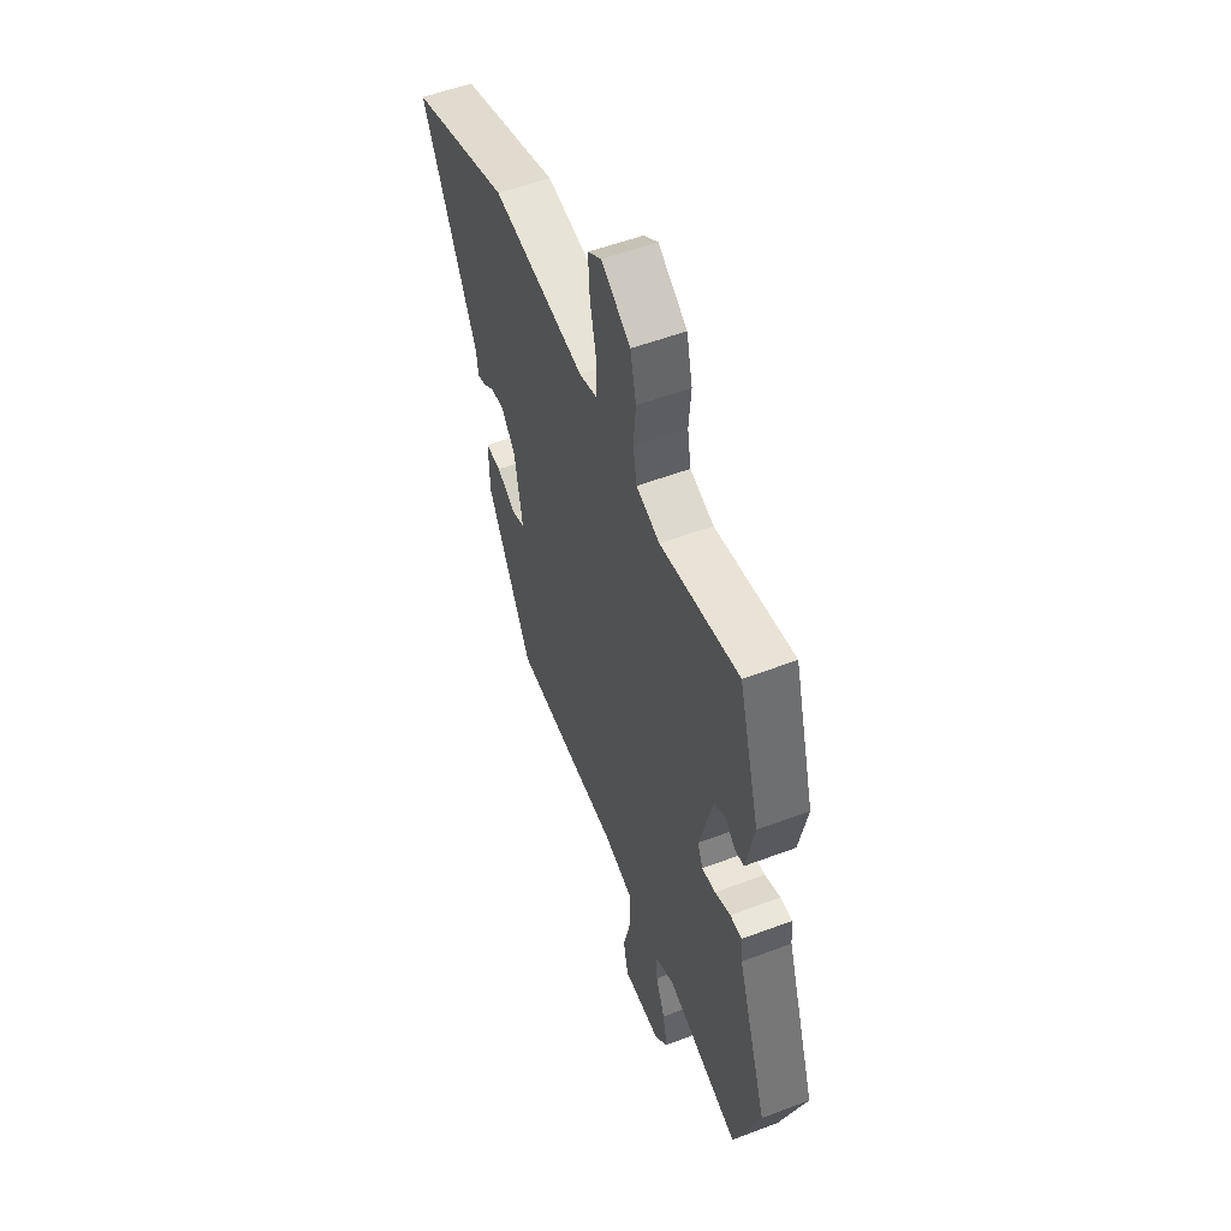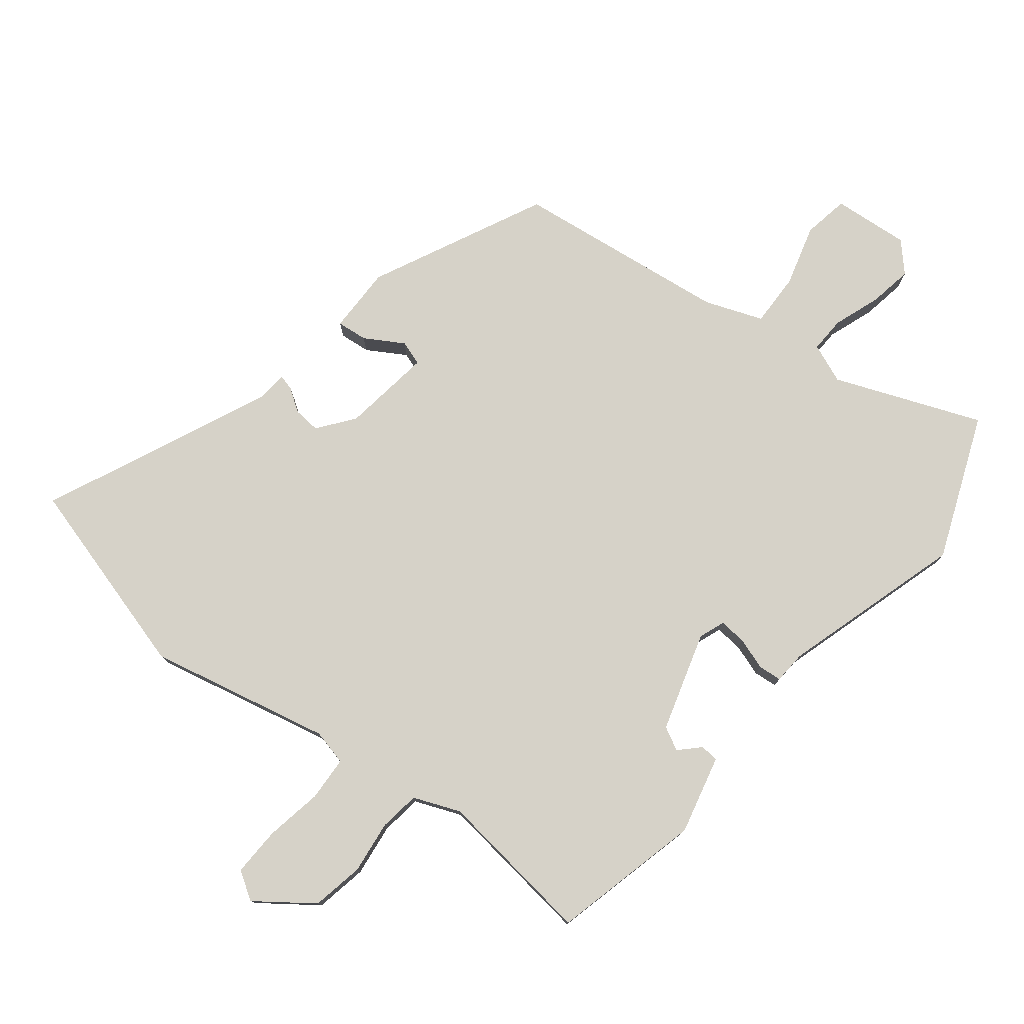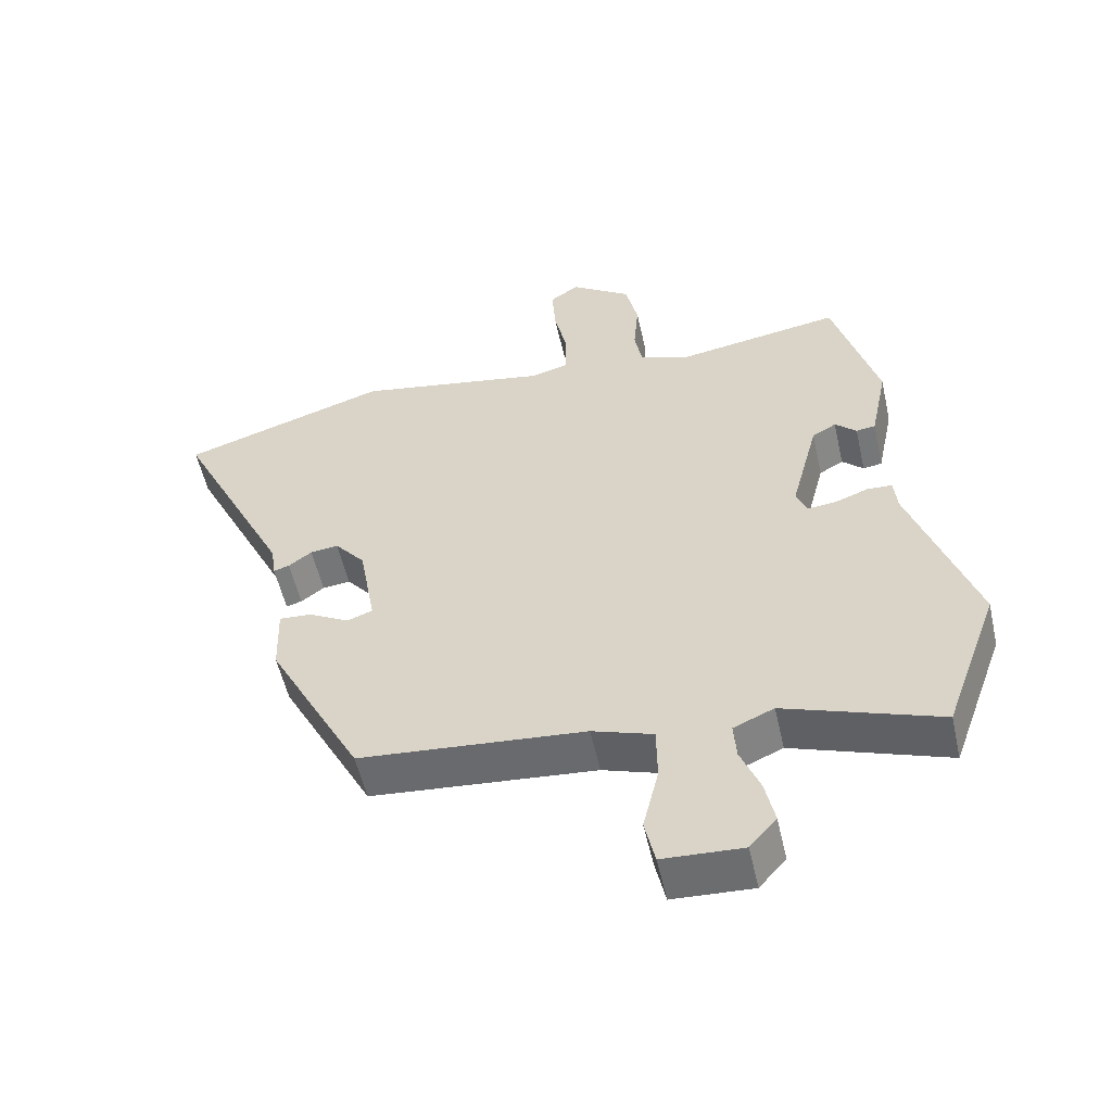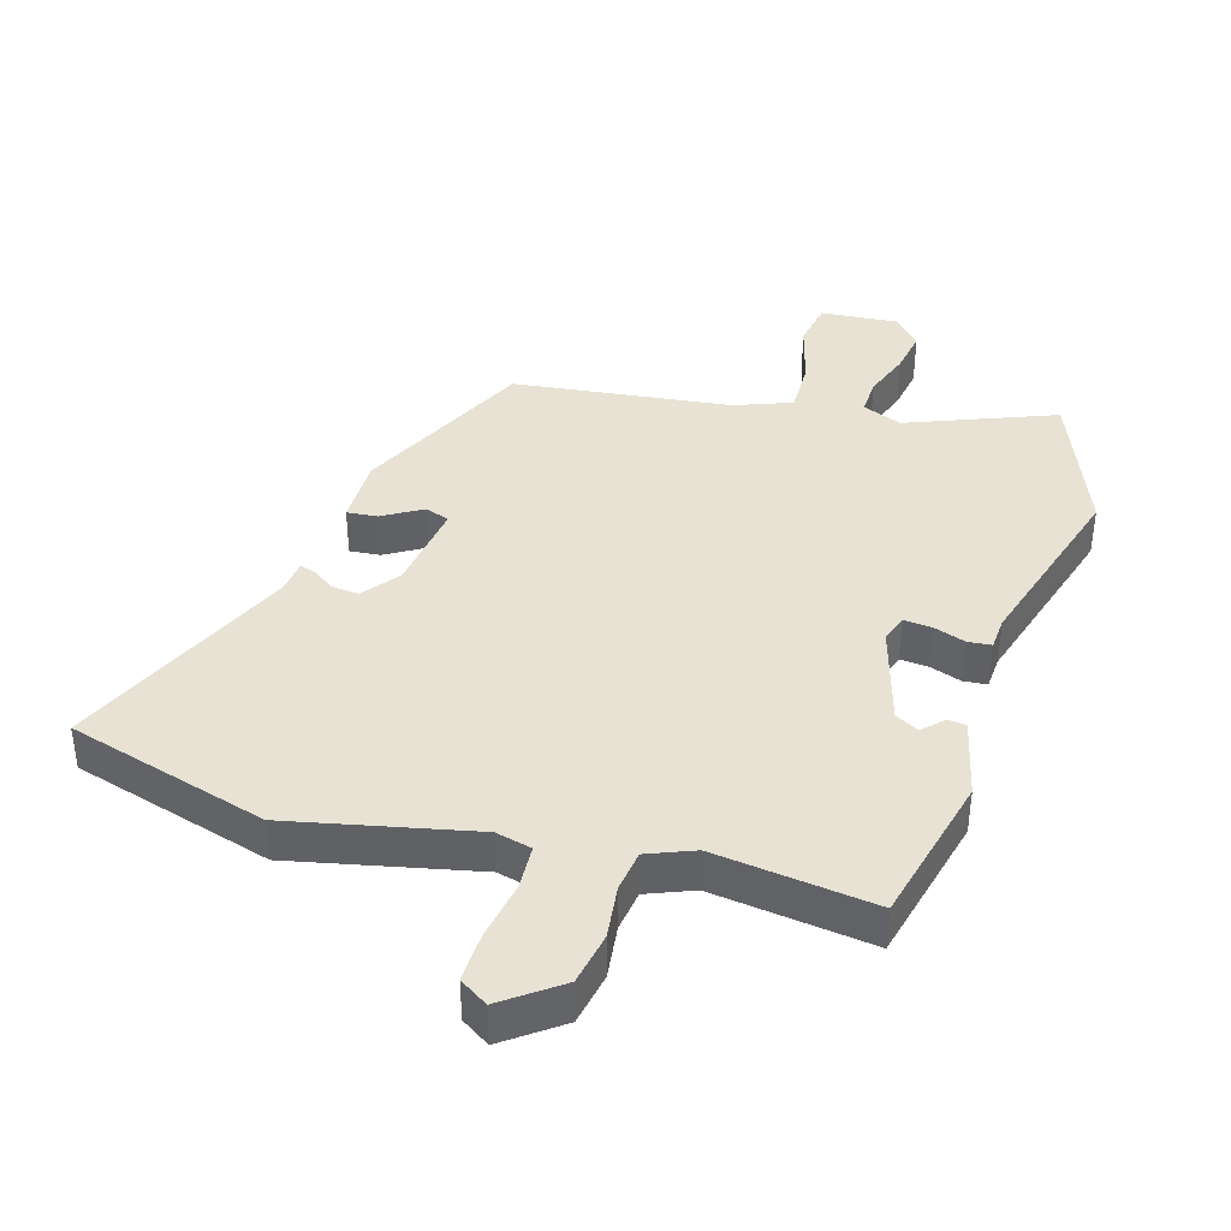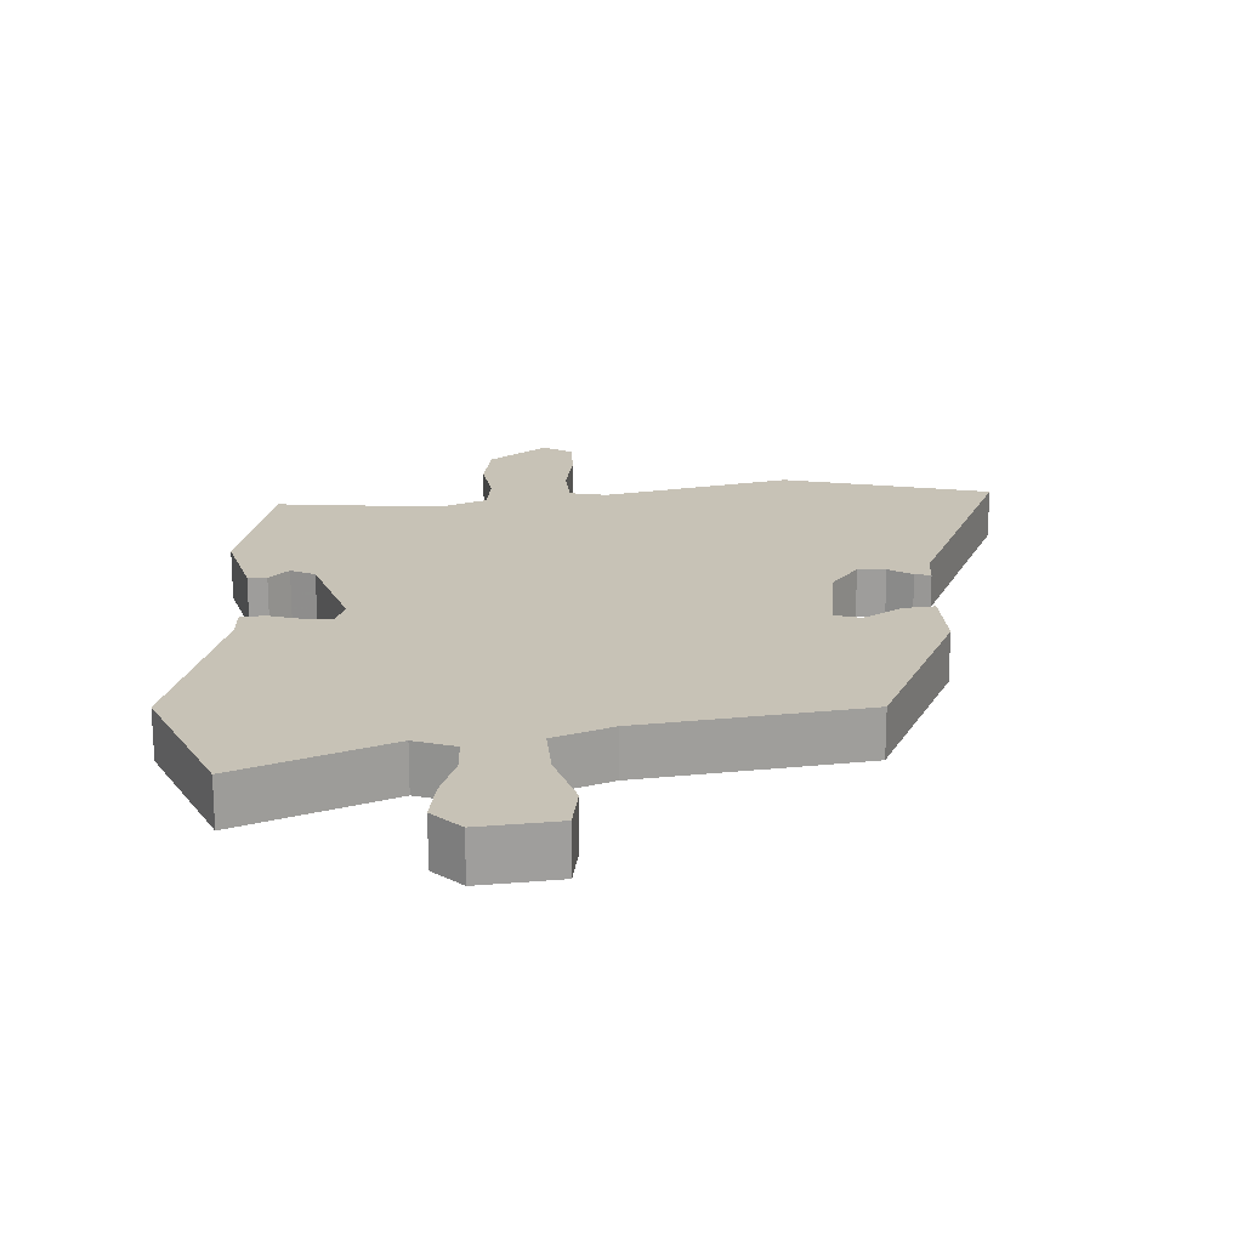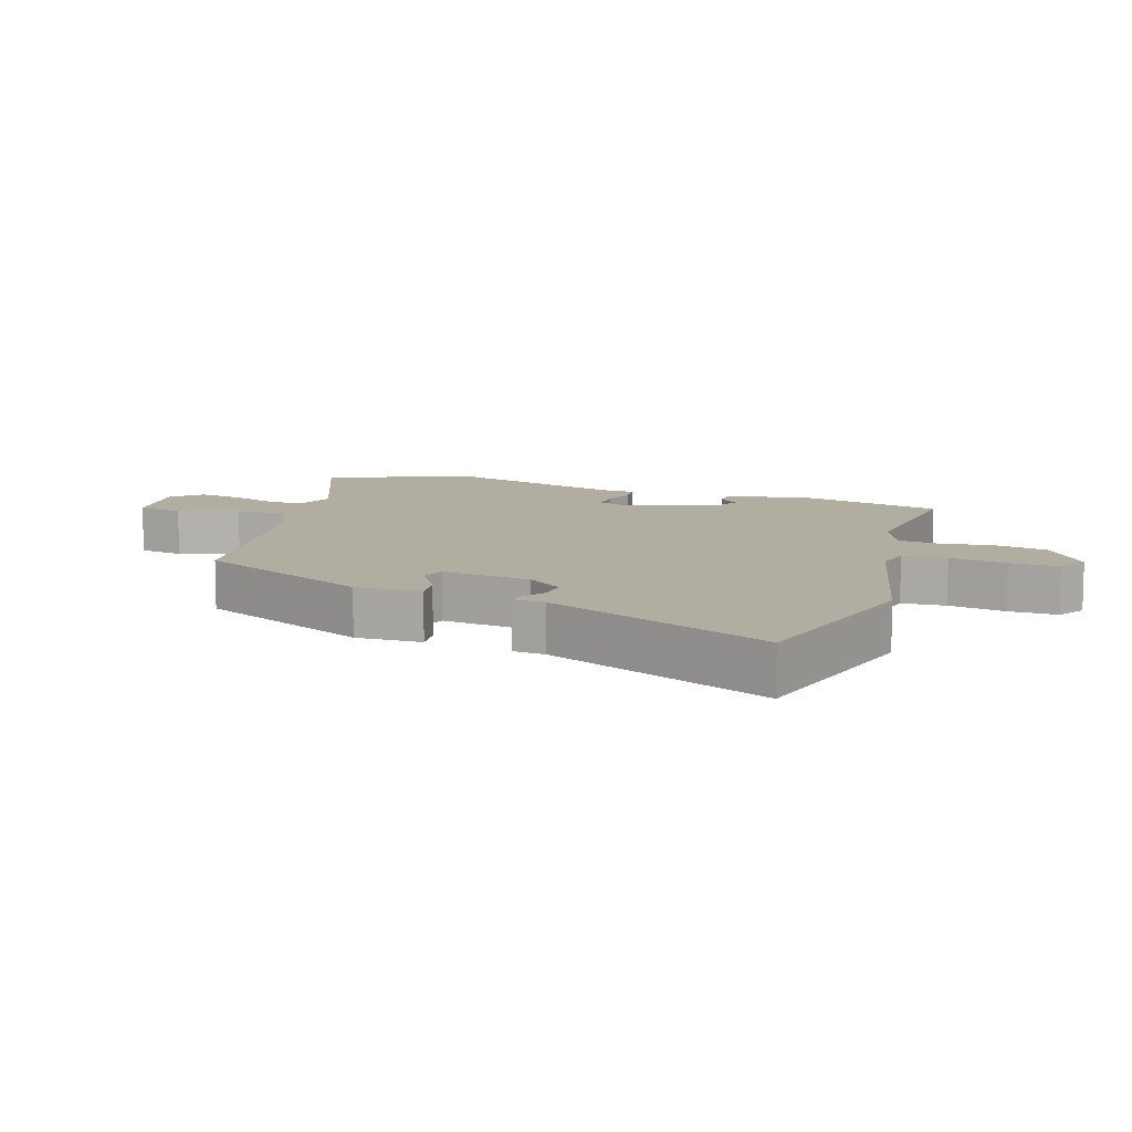
<metadata>
{"format":"obj","ext":"obj","renderer":"f3d","projection":"perspective","resolution":1024,"background":"white","views":[{"elev":53.7,"azim":68.0,"up":"+Z"},{"elev":77.9,"azim":36.3,"up":"+Y"},{"elev":-54.8,"azim":12.6,"up":"+Z"},{"elev":40.0,"azim":14.6,"up":"+Y"},{"elev":19.3,"azim":173.8,"up":"+Y"},{"elev":10.4,"azim":-74.5,"up":"+Y"}]}
</metadata>
<code>
v -0.665 0.07 0.447
v -0.364 0.07 0.544
v -0.083 0.07 0.493
v -0.029 0.07 0.508
v -0.028 0.07 0.576
v -0.047 0.07 0.663
v -0.052 0.07 0.738
v -0.01 0.07 0.767
v 0.078 0.07 0.707
v 0.096 0.07 0.628
v 0.089 0.07 0.547
v 0.1 0.07 0.485
v 0.172 0.07 0.459
v 0.413 0.07 0.498
v 0.477 0.07 0.272
v 0.452 0.07 0.151
v 0.424 0.07 0.147
v 0.393 0.07 0.176
v 0.358 0.07 0.156
v 0.318 0.07 0.003
v 0.334 0.07 -0.036
v 0.376 0.07 -0.031
v 0.424 0.07 -0.013
v 0.46 0.07 -0.015
v 0.465 0.07 -0.065
v 0.558 0.07 -0.339
v 0.478 0.07 -0.561
v 0.252 0.07 -0.481
v 0.193 0.07 -0.507
v 0.197 0.07 -0.562
v 0.225 0.07 -0.632
v 0.239 0.07 -0.698
v 0.2 0.07 -0.743
v 0.083 0.07 -0.737
v 0.068 0.07 -0.668
v 0.091 0.07 -0.573
v 0.09 0.07 -0.492
v 0.001 0.07 -0.462
v -0.329 0.07 -0.433
v -0.466 0.07 -0.173
v -0.469 0.07 -0.071
v -0.422 0.07 -0.074
v -0.362 0.07 -0.107
v -0.325 0.07 -0.093
v -0.349 0.07 0.043
v -0.393 0.07 0.096
v -0.434 0.07 0.091
v -0.468 0.07 0.066
v -0.491 0.07 0.059
v -0.498 0.07 0.108
v -0.665 0 0.447
v -0.364 0 0.544
v -0.083 0 0.493
v -0.029 0 0.508
v -0.028 0 0.576
v -0.047 0 0.663
v -0.052 0 0.738
v -0.01 0 0.767
v 0.078 0 0.707
v 0.096 0 0.628
v 0.089 0 0.547
v 0.1 0 0.485
v 0.172 0 0.459
v 0.413 0 0.498
v 0.477 0 0.272
v 0.452 0 0.151
v 0.424 0 0.147
v 0.393 0 0.176
v 0.358 0 0.156
v 0.318 0 0.003
v 0.334 0 -0.036
v 0.376 0 -0.031
v 0.424 0 -0.013
v 0.46 0 -0.015
v 0.465 0 -0.065
v 0.558 0 -0.339
v 0.478 0 -0.561
v 0.252 0 -0.481
v 0.193 0 -0.507
v 0.197 0 -0.562
v 0.225 0 -0.632
v 0.239 0 -0.698
v 0.2 0 -0.743
v 0.083 0 -0.737
v 0.068 0 -0.668
v 0.091 0 -0.573
v 0.09 0 -0.492
v 0.001 0 -0.462
v -0.329 0 -0.433
v -0.466 0 -0.173
v -0.469 0 -0.071
v -0.422 0 -0.074
v -0.362 0 -0.107
v -0.325 0 -0.093
v -0.349 0 0.043
v -0.393 0 0.096
v -0.434 0 0.091
v -0.468 0 0.066
v -0.491 0 0.059
v -0.498 0 0.108
f 47 48 49 50
f 1 2 3
f 50 1 3
f 47 50 3
f 46 47 3
f 45 46 3 4
f 44 45 4
f 41 42 43
f 40 41 43
f 39 40 43
f 38 39 43
f 37 38 43 44
f 34 35 36
f 33 34 36
f 32 33 36
f 31 32 36
f 30 31 36
f 29 30 36 37
f 37 44 4
f 29 37 4
f 28 29 4
f 25 26 27 28
f 24 25 28
f 23 24 28
f 22 23 28
f 16 17 18
f 15 16 18
f 14 15 18
f 13 14 18
f 12 13 18 19
f 9 10 11
f 8 9 11
f 7 8 11
f 6 7 11
f 5 6 11
f 5 11 12
f 12 19 20
f 5 12 20
f 4 5 20
f 21 22 28
f 4 20 21 28
f 100 99 98 97
f 53 52 51
f 53 51 100
f 53 100 97
f 53 97 96
f 54 53 96 95
f 54 95 94
f 93 92 91
f 93 91 90
f 93 90 89
f 93 89 88
f 94 93 88 87
f 86 85 84
f 86 84 83
f 86 83 82
f 86 82 81
f 86 81 80
f 87 86 80 79
f 54 94 87
f 54 87 79
f 54 79 78
f 78 77 76 75
f 78 75 74
f 78 74 73
f 78 73 72
f 68 67 66
f 68 66 65
f 68 65 64
f 68 64 63
f 69 68 63 62
f 61 60 59
f 61 59 58
f 61 58 57
f 61 57 56
f 61 56 55
f 62 61 55
f 70 69 62
f 70 62 55
f 70 55 54
f 78 72 71
f 78 71 70 54
f 1 51 52 2
f 2 52 53 3
f 3 53 54 4
f 4 54 55 5
f 5 55 56 6
f 6 56 57 7
f 7 57 58 8
f 8 58 59 9
f 9 59 60 10
f 10 60 61 11
f 11 61 62 12
f 12 62 63 13
f 13 63 64 14
f 14 64 65 15
f 15 65 66 16
f 16 66 67 17
f 17 67 68 18
f 18 68 69 19
f 19 69 70 20
f 20 70 71 21
f 21 71 72 22
f 22 72 73 23
f 23 73 74 24
f 24 74 75 25
f 25 75 76 26
f 26 76 77 27
f 27 77 78 28
f 28 78 79 29
f 29 79 80 30
f 30 80 81 31
f 31 81 82 32
f 32 82 83 33
f 33 83 84 34
f 34 84 85 35
f 35 85 86 36
f 36 86 87 37
f 37 87 88 38
f 38 88 89 39
f 39 89 90 40
f 40 90 91 41
f 41 91 92 42
f 42 92 93 43
f 43 93 94 44
f 44 94 95 45
f 45 95 96 46
f 46 96 97 47
f 47 97 98 48
f 48 98 99 49
f 49 99 100 50
f 50 100 51 1

</code>
